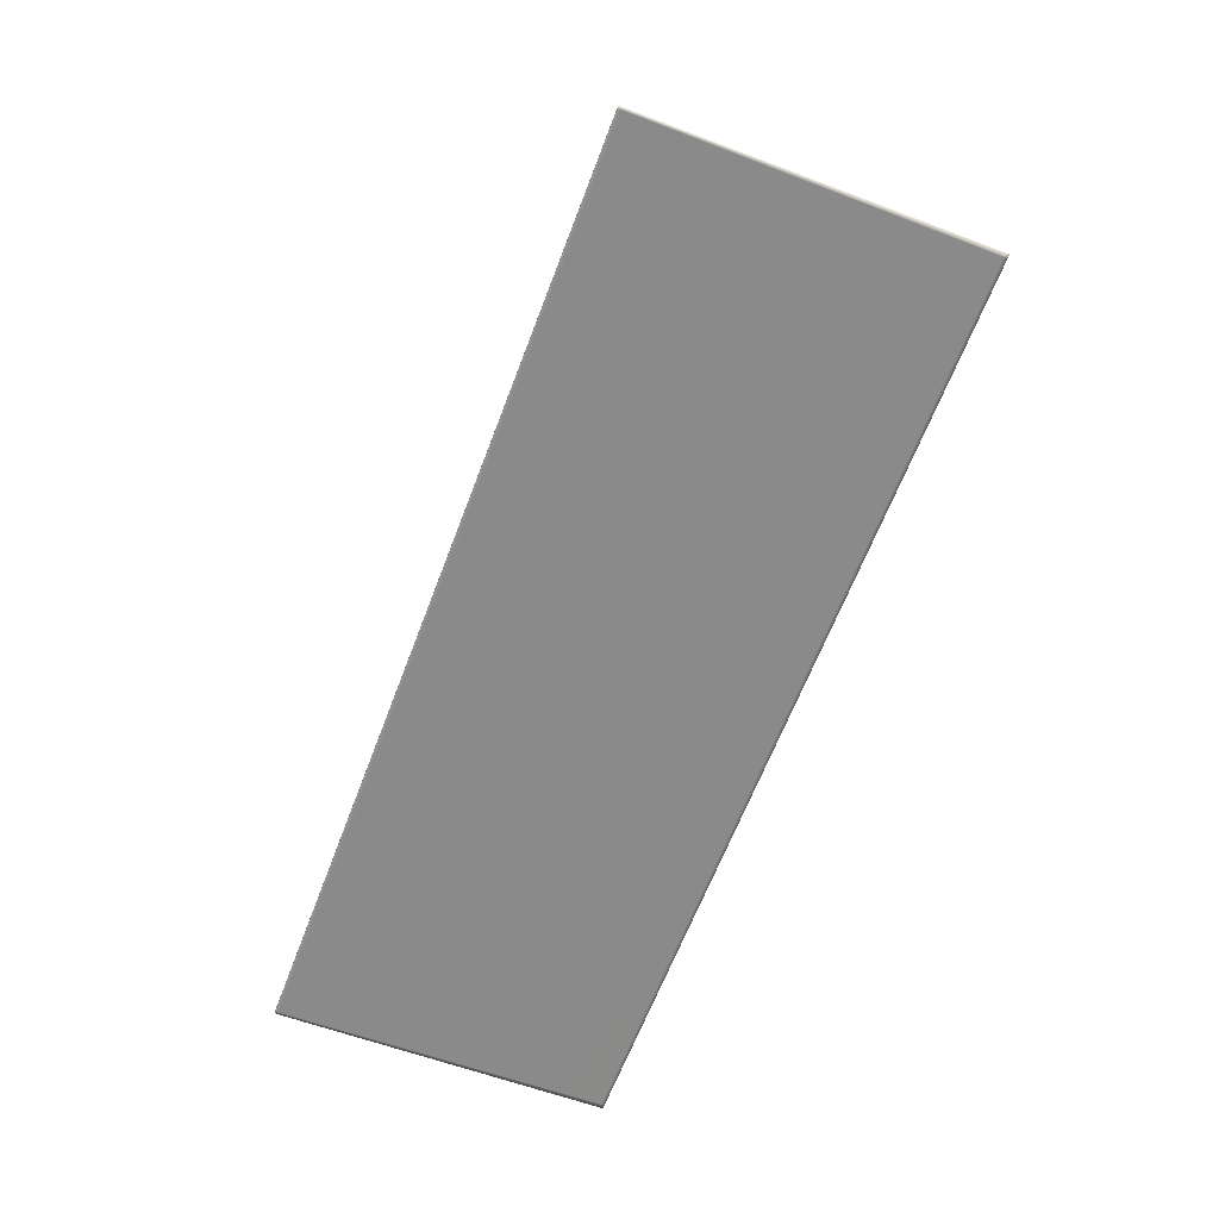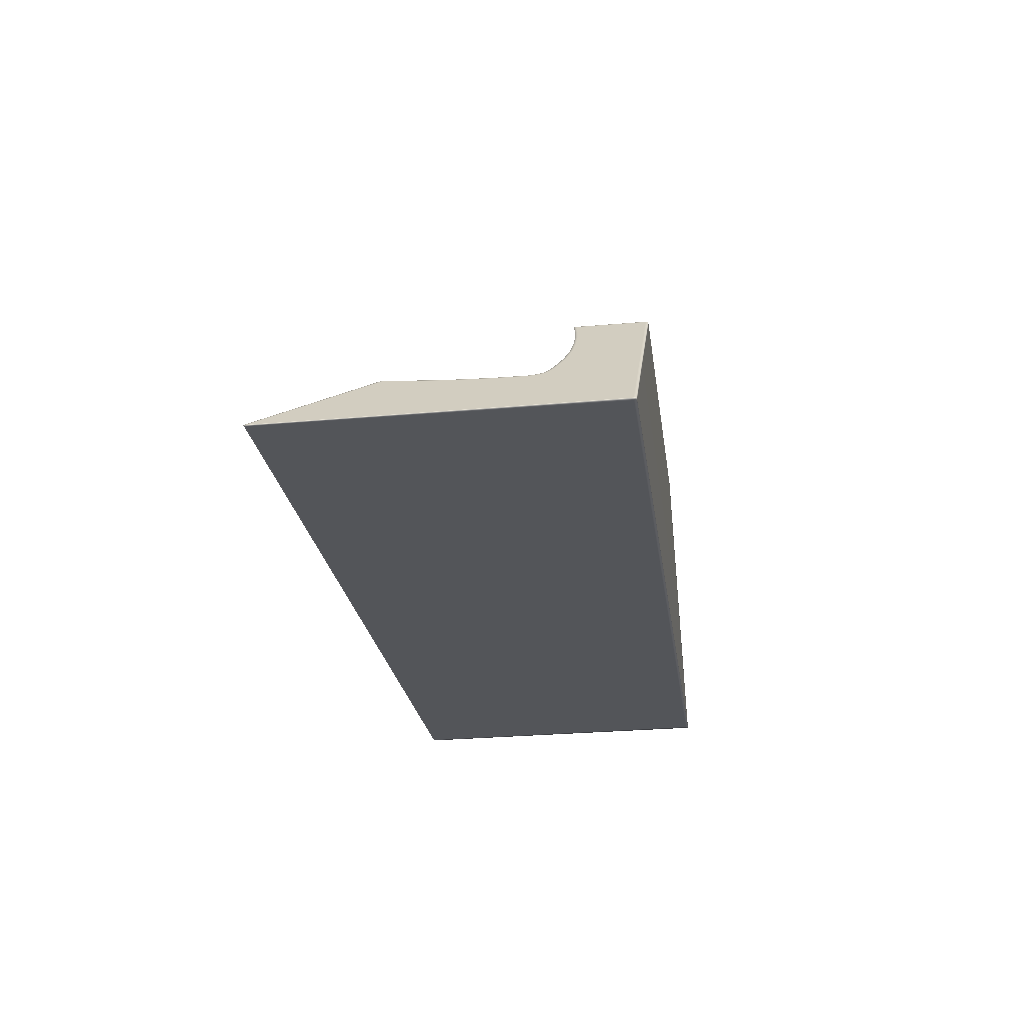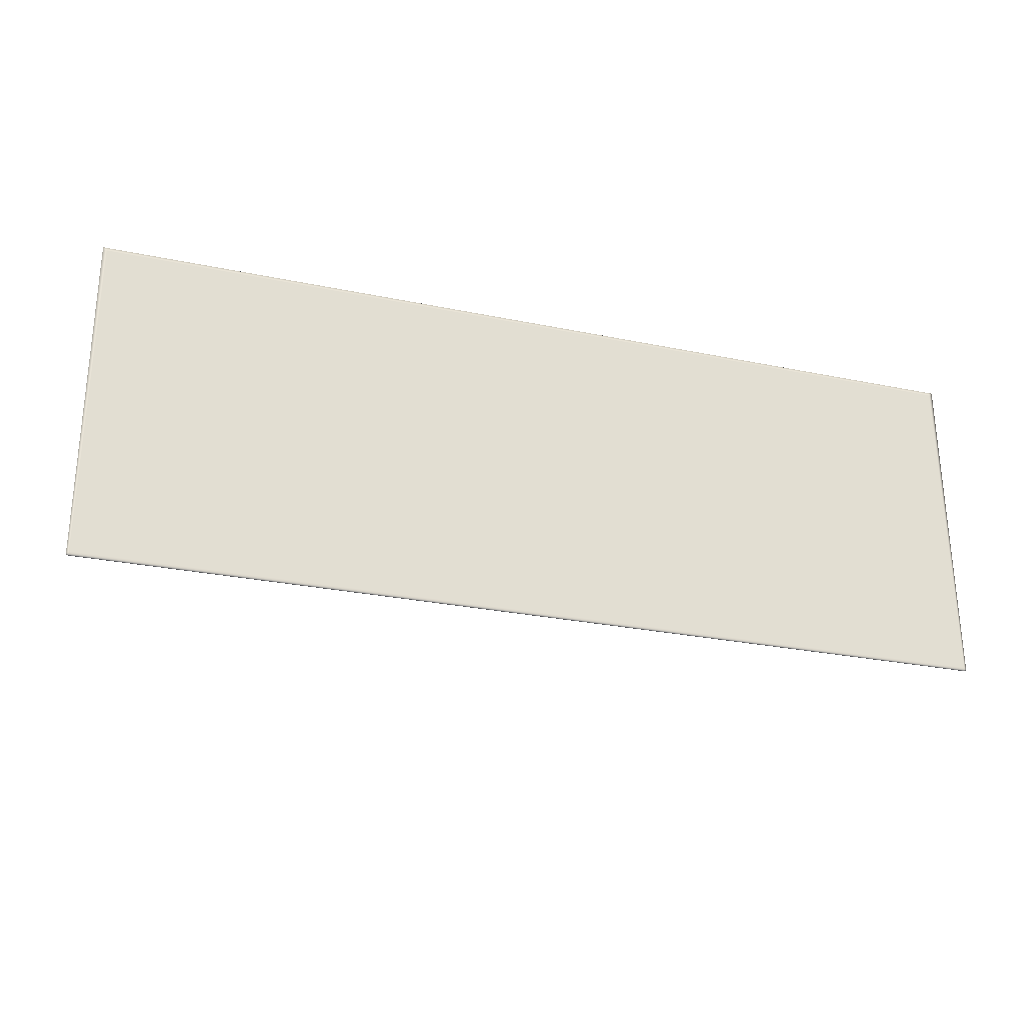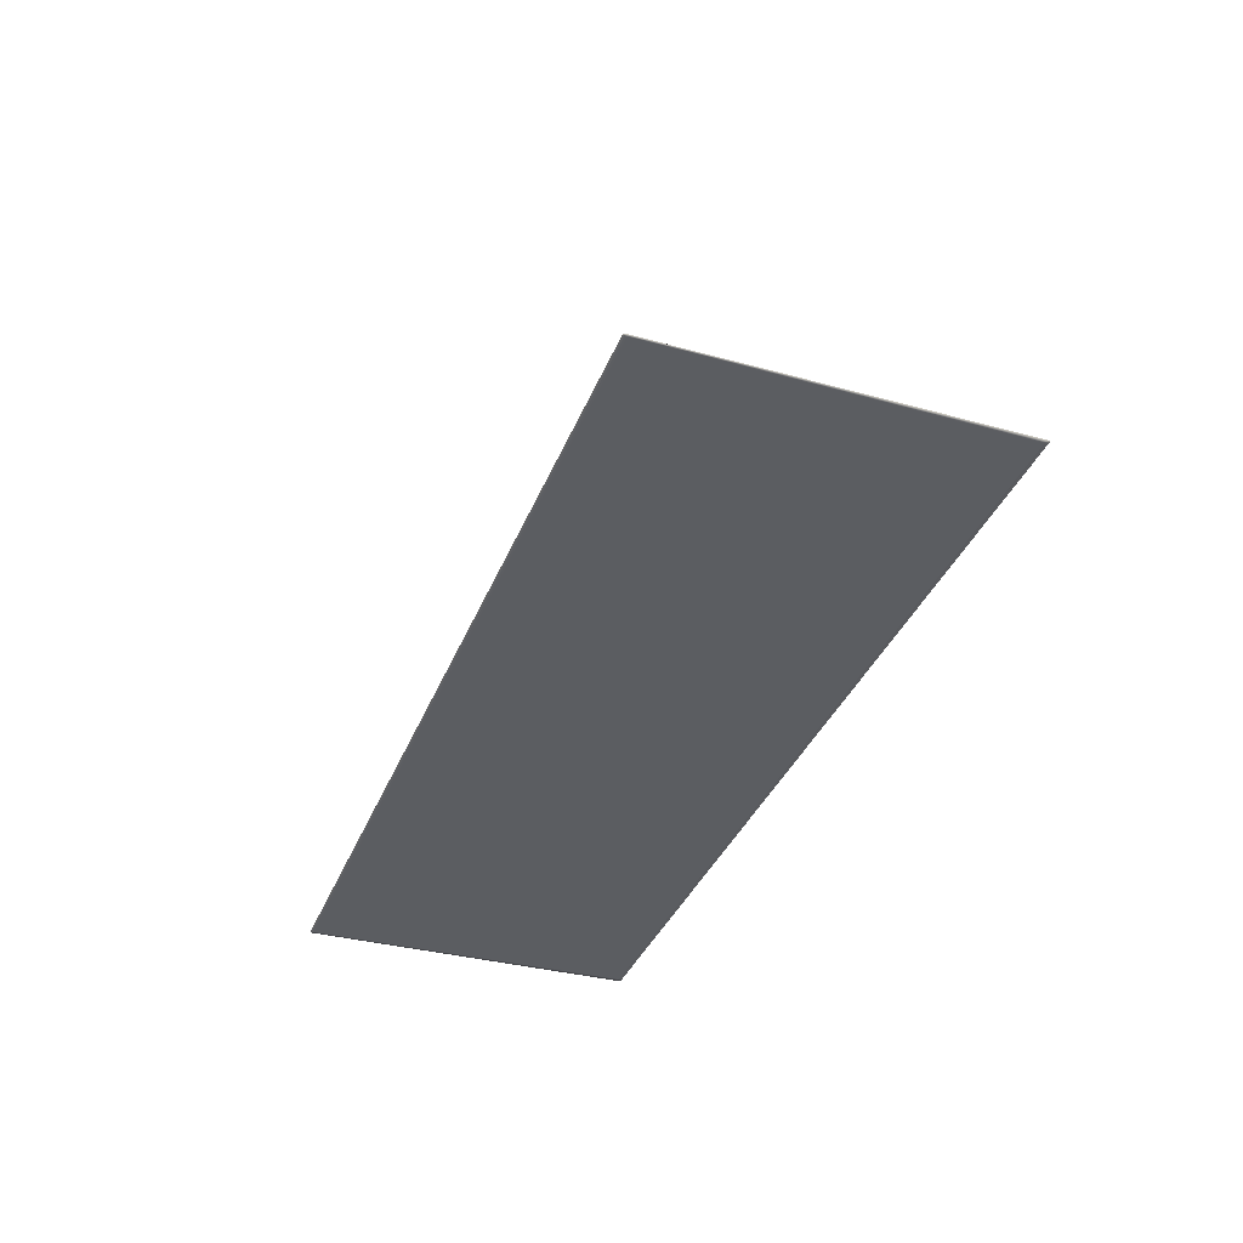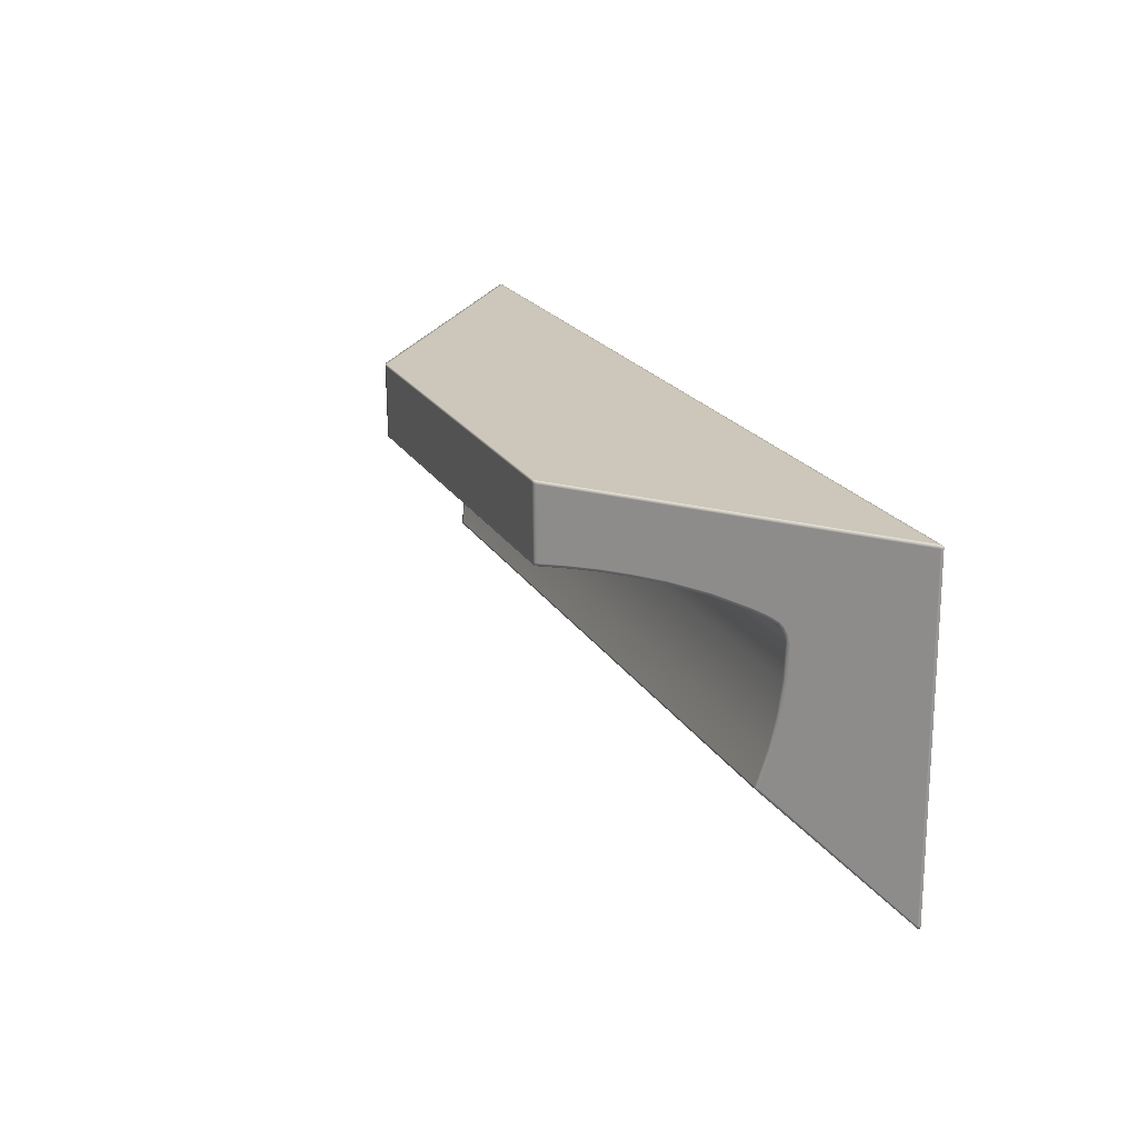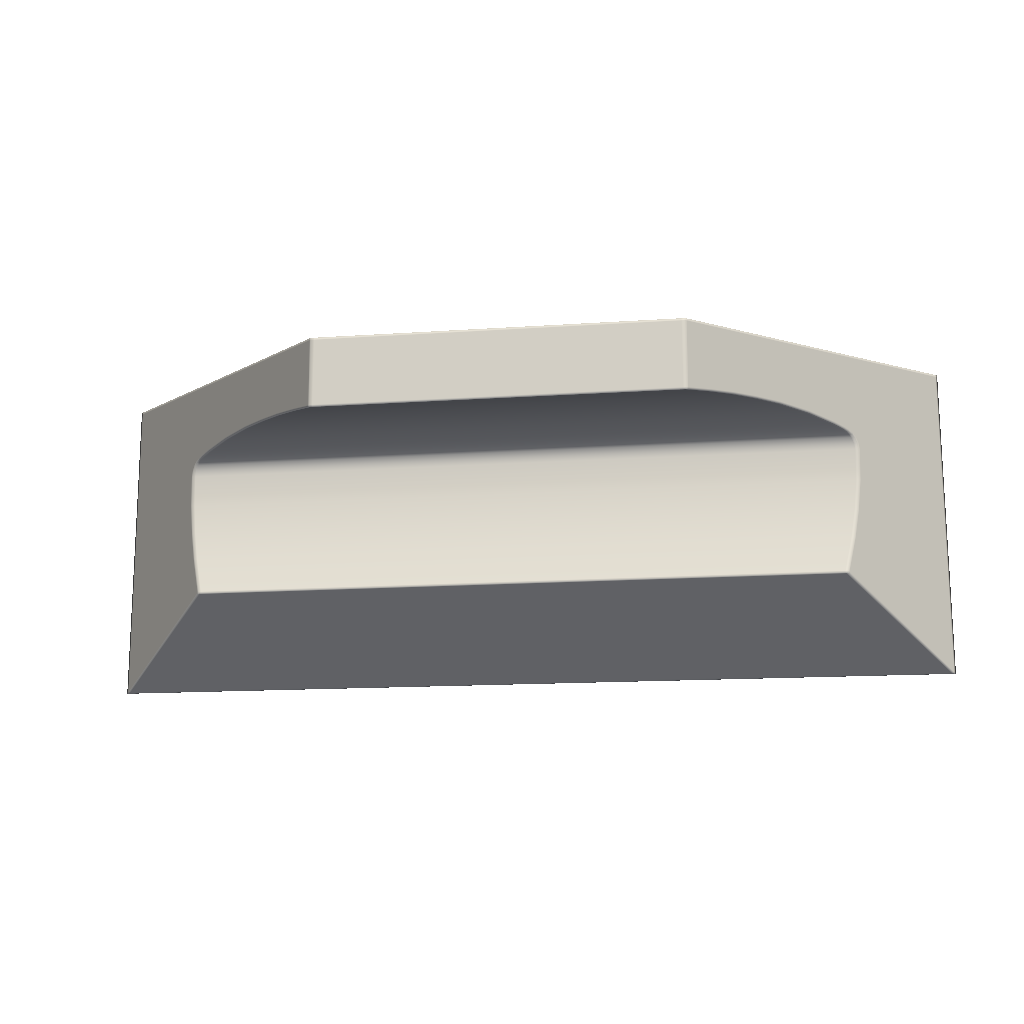
<metadata>
{"format":"obj","ext":"obj","renderer":"f3d","projection":"perspective","resolution":1024,"background":"white","views":[{"elev":-63.6,"azim":69.3,"up":"+Z"},{"elev":-24.2,"azim":97.8,"up":"+Z"},{"elev":-26.1,"azim":161.7,"up":"+Y"},{"elev":-36.4,"azim":69.9,"up":"+Z"},{"elev":21.4,"azim":66.9,"up":"+Y"},{"elev":-14.4,"azim":8.7,"up":"+Y"}]}
</metadata>
<code>
v  -61.68 -21.78 0.1253
v  -61.89 -21.96 -0.0593
v  -61.56 -21.96 -0.0592
v  -61.35 -21.78 0.1254
v  -61.64 21.96 0.4423
v  -61.09 21.96 0.4421
v  -61.43 21.97 0.1492
v  -61.98 21.97 0.1494
v  -47.87 10.86 12.12
v  -48.4 10.61 11.67
v  -47.91 10.61 11.67
v  -47.39 10.86 12.12
v  -47.43 -9.624 12.37
v  -47.04 -9.624 12.37
v  -47.1 -9.371 12.31
v  -47.49 -9.371 12.31
v  -50.94 21.92 9.575
v  -50.4 21.92 9.575
v  -36.04 12.67 22.24
v  -39.23 12.6 19.51
v  -38.73 12.6 19.51
v  -35.54 12.67 22.24
v  -46.5 11.31 13.29
v  -47.16 11.1 12.73
v  -46.67 11.1 12.73
v  -46.01 11.31 13.29
v  -42.62 12.13 16.19
v  -43.11 12.13 16.19
v  -62.06 -21.95 -0.2014
v  -62.12 -21.72 -0.2491
v  -61.79 -21.72 -0.249
v  -61.73 -21.95 -0.2013
v  -49.21 -0.4185 10.91
v  -48.78 -0.4185 10.91
v  -49.19 3.896 10.56
v  -49.65 3.896 10.56
v  -30.18 12.32 27.23
v  -33.09 12.59 24.75
v  -32.6 12.59 24.75
v  -29.69 12.32 27.23
v  -27.34 21.85 29.72
v  -26.8 21.85 29.72
v  -61.87 -21.66 -0.0349
v  -47.72 -9.484 12.12
v  -48.8 -4.495 11.23
v  -61.78 6.265 0.2176
v  -47.62 -9.787 12.21
v  -48.57 -4.407 11.42
v  -49.44 -0.4793 10.71
v  -49.88 3.866 10.36
v  -49.76 8.325 10.49
v  -50 8.363 10.29
v  -49.61 9.164 10.63
v  -49.83 9.3 10.44
v  -49.28 9.909 10.91
v  -49.46 10.13 10.76
v  -48.96 10.3 11.19
v  -49.08 10.59 11.09
v  -48.48 10.93 11.61
v  -47.94 11.18 12.07
v  -47.22 11.43 12.68
v  -46.55 11.64 13.26
v  -43.14 12.47 16.17
v  -39.24 12.94 19.51
v  -36.04 13.01 22.24
v  -33.09 12.92 24.76
v  -30.17 12.66 27.25
v  -27.32 11.94 29.67
v  -27.3 12.27 29.7
v  -27.11 21.5 29.92
v  -27.32 21.51 29.73
v  -27.08 12.26 29.88
v  -50.94 21.58 9.572
v  -61.73 21.63 0.3568
v  -61.98 21.54 0.1455
v  -27.08 11.9 29.88
v  -27.11 21.85 29.92
v  -62.11 -21.49 -0.2471
v  -62.03 6.408 0.0073
v  -61.44 21.54 0.1453
v  -26.59 11.9 29.88
v  -26.59 12.26 29.88
v  -26.57 21.5 29.92
v  -26.83 11.94 29.67
v  58.64 -21.96 -0.0592
v  58.42 -21.78 0.1254
v  44.46 10.86 12.12
v  44.98 10.61 11.67
v  58.17 21.96 0.4421
v  47.47 21.92 9.575
v  35.8 12.6 19.51
v  32.62 12.67 22.24
v  43.09 11.31 13.29
v  43.75 11.1 12.73
v  26.76 12.32 27.23
v  29.67 12.59 24.75
v  58.51 21.54 0.1453
v  58.51 21.97 0.1492
v  23.66 12.26 29.88
v  23.64 21.5 29.92
v  -61.79 -21.49 -0.247
v  -48.16 -4.407 11.42
v  -49.28 8.325 10.49
v  -49.13 9.164 10.63
v  -48.47 10.3 11.19
v  -47.23 -9.787 12.21
v  -48.79 9.909 10.91
v  -26.57 21.85 29.92
v  -61.56 6.408 0.0072
v  58.86 -21.49 -0.247
v  58.86 -21.72 -0.249
v  23.9 11.94 29.67
v  45.24 -4.407 11.42
v  45.85 -0.4185 10.91
v  46.36 8.325 10.49
v  46.2 9.164 10.63
v  45.55 10.3 11.19
v  44.3 -9.787 12.21
v  44.12 -9.624 12.37
v  45.87 9.909 10.91
v  39.7 12.13 16.19
v  58.63 6.408 0.0072
v  58.75 -21.78 0.1253
v  58.97 -21.96 -0.0593
v  58.71 21.96 0.4423
v  59.05 21.97 0.1494
v  44.95 10.86 12.12
v  45.47 10.61 11.67
v  44.5 -9.624 12.37
v  44.57 -9.371 12.31
v  44.18 -9.371 12.31
v  48.01 21.92 9.575
v  33.11 12.67 22.24
v  36.3 12.6 19.51
v  43.58 11.31 13.29
v  44.24 11.1 12.73
v  40.19 12.13 16.19
v  59.13 -21.95 -0.2014
v  58.8 -21.95 -0.2013
v  59.19 -21.72 -0.2491
v  46.28 -0.4185 10.91
v  46.72 3.896 10.56
v  46.27 3.896 10.56
v  27.26 12.32 27.23
v  30.17 12.59 24.75
v  24.41 21.85 29.72
v  23.87 21.85 29.72
v  45.88 -4.495 11.23
v  44.8 -9.484 12.12
v  58.94 -21.66 -0.0349
v  58.85 6.265 0.2176
v  44.69 -9.787 12.21
v  45.65 -4.407 11.42
v  46.52 -0.4793 10.71
v  46.96 3.866 10.36
v  47.07 8.363 10.29
v  46.83 8.325 10.49
v  46.9 9.3 10.44
v  46.68 9.164 10.63
v  46.53 10.13 10.76
v  46.35 9.909 10.91
v  46.15 10.59 11.09
v  46.03 10.3 11.19
v  45.55 10.93 11.61
v  45.01 11.18 12.07
v  44.29 11.43 12.68
v  43.62 11.64 13.26
v  40.22 12.47 16.17
v  36.31 12.94 19.51
v  33.11 13.01 22.24
v  30.16 12.92 24.76
v  27.24 12.66 27.25
v  24.37 12.27 29.7
v  24.39 11.94 29.67
v  24.4 21.51 29.73
v  24.18 21.5 29.92
v  24.15 12.26 29.88
v  48.01 21.58 9.572
v  58.81 21.63 0.3568
v  59.05 21.54 0.1455
v  24.15 11.9 29.88
v  24.18 21.85 29.92
v  59.19 -21.49 -0.2471
v  59.1 6.408 0.0073
v  23.66 11.9 29.88
v  23.64 21.85 29.92
g 15757_Truncated_Pyramid_Bench_v1
f 1 2 3 4
f 5 6 7 8
f 9 10 11 12
f 13 14 15 16
f 17 18 6 5
f 19 20 21 22
f 23 24 25 26
f 27 21 20 28
f 29 30 31 32
f 2 29 32 3
f 33 34 35 36
f 37 38 39 40
f 41 42 18 17
f 43 44 45 46
f 16 44 47 13
f 48 45 44 16
f 33 49 45 48
f 36 50 49 33
f 51 52 50 36
f 51 53 54 52
f 53 55 56 54
f 55 57 58 56
f 57 10 59 58
f 10 9 60 59
f 9 24 61 60
f 24 23 62 61
f 28 63 62 23
f 20 64 63 28
f 19 65 64 20
f 38 66 65 19
f 37 67 66 38
f 68 69 67 37
f 70 71 69 72
f 73 71 41 17
f 5 74 73 17
f 8 75 74 5
f 29 2 43 30
f 2 1 43
f 1 47 44 43
f 72 69 68 76
f 77 41 71 70
f 58 59 73
f 78 43 46 79
f 54 74 46 52
f 50 52 46
f 46 74 75 79
f 8 7 80 75
f 78 30 43
f 45 49 46
f 49 50 46
f 54 56 74
f 56 58 73 74
f 62 63 73
f 61 62 73
f 60 61 73
f 59 60 73
f 63 64 73
f 64 65 71 73
f 65 66 71
f 67 69 71
f 66 67 71
f 81 82 72 76
f 38 19 22 39
f 82 83 70 72
f 76 68 84 81
f 85 86 4 3
f 87 12 11 88
f 89 6 18 90
f 91 92 22 21
f 93 26 25 94
f 95 40 39 96
f 97 80 7 98
f 96 39 22 92
f 99 100 83 82
f 31 30 78 101
f 68 37 40 84
f 102 48 16 15
f 34 33 48 102
f 53 51 103 104
f 10 57 105 11
f 13 47 106 14
f 24 9 12 25
f 36 35 103 51
f 57 55 107 105
f 55 53 104 107
f 47 1 4 106
f 28 23 26 27
f 42 41 77 108
f 75 80 109 79
f 79 109 101 78
f 70 83 108 77
f 101 110 111 31
f 40 95 112 84
f 113 114 34 102
f 115 116 104 103
f 117 88 11 105
f 118 119 14 106
f 12 87 94 25
f 104 116 120 107
f 26 93 121 27
f 80 97 122 109
f 109 122 110 101
f 123 86 85 124
f 125 126 98 89
f 127 87 88 128
f 129 130 131 119
f 132 125 89 90
f 133 92 91 134
f 135 93 94 136
f 121 137 134 91
f 138 139 111 140
f 124 85 139 138
f 141 142 143 114
f 144 95 96 145
f 146 132 90 147
f 148 149 150 151
f 152 149 130 129
f 149 148 153 130
f 148 154 141 153
f 154 155 142 141
f 155 156 157 142
f 157 156 158 159
f 159 158 160 161
f 161 160 162 163
f 163 162 164 128
f 128 164 165 127
f 127 165 166 136
f 136 166 167 135
f 167 168 137 135
f 168 169 134 137
f 169 170 133 134
f 170 171 145 133
f 171 172 144 145
f 172 173 174 144
f 173 175 176 177
f 146 175 178 132
f 178 179 125 132
f 126 125 179 180
f 138 140 150 124
f 124 150 123
f 123 150 149 152
f 174 173 177 181
f 182 176 175 146
f 162 178 164
f 183 184 151 150
f 158 156 151 179
f 155 151 156
f 180 179 151 184
f 126 180 97 98
f 183 150 140
f 148 151 154
f 154 151 155
f 158 179 160
f 160 179 178 162
f 167 178 168
f 166 178 167
f 165 178 166
f 164 178 165
f 168 178 169
f 169 178 175 170
f 170 175 171
f 172 175 173
f 171 175 172
f 177 99 185 181
f 145 96 92 133
f 176 100 99 177
f 181 185 112 174
f 7 6 89 98
f 131 15 14 119
f 91 21 27 121
f 32 31 111 139
f 85 3 32 139
f 143 35 34 114
f 18 42 147 90
f 82 81 185 99
f 111 110 183 140
f 174 112 95 144
f 113 131 130 153
f 114 113 153 141
f 159 116 115 157
f 128 88 117 163
f 129 119 118 152
f 136 94 87 127
f 115 143 142 157
f 163 117 120 161
f 161 120 116 159
f 152 118 86 123
f 137 121 93 135
f 147 186 182 146
f 122 97 180 184
f 110 122 184 183
f 186 100 176 182
f 185 81 84 112
f 15 131 113 102
f 143 115 103 35
f 107 120 117 105
f 4 86 118 106
f 108 186 147 42
f 83 100 186 108

</code>
